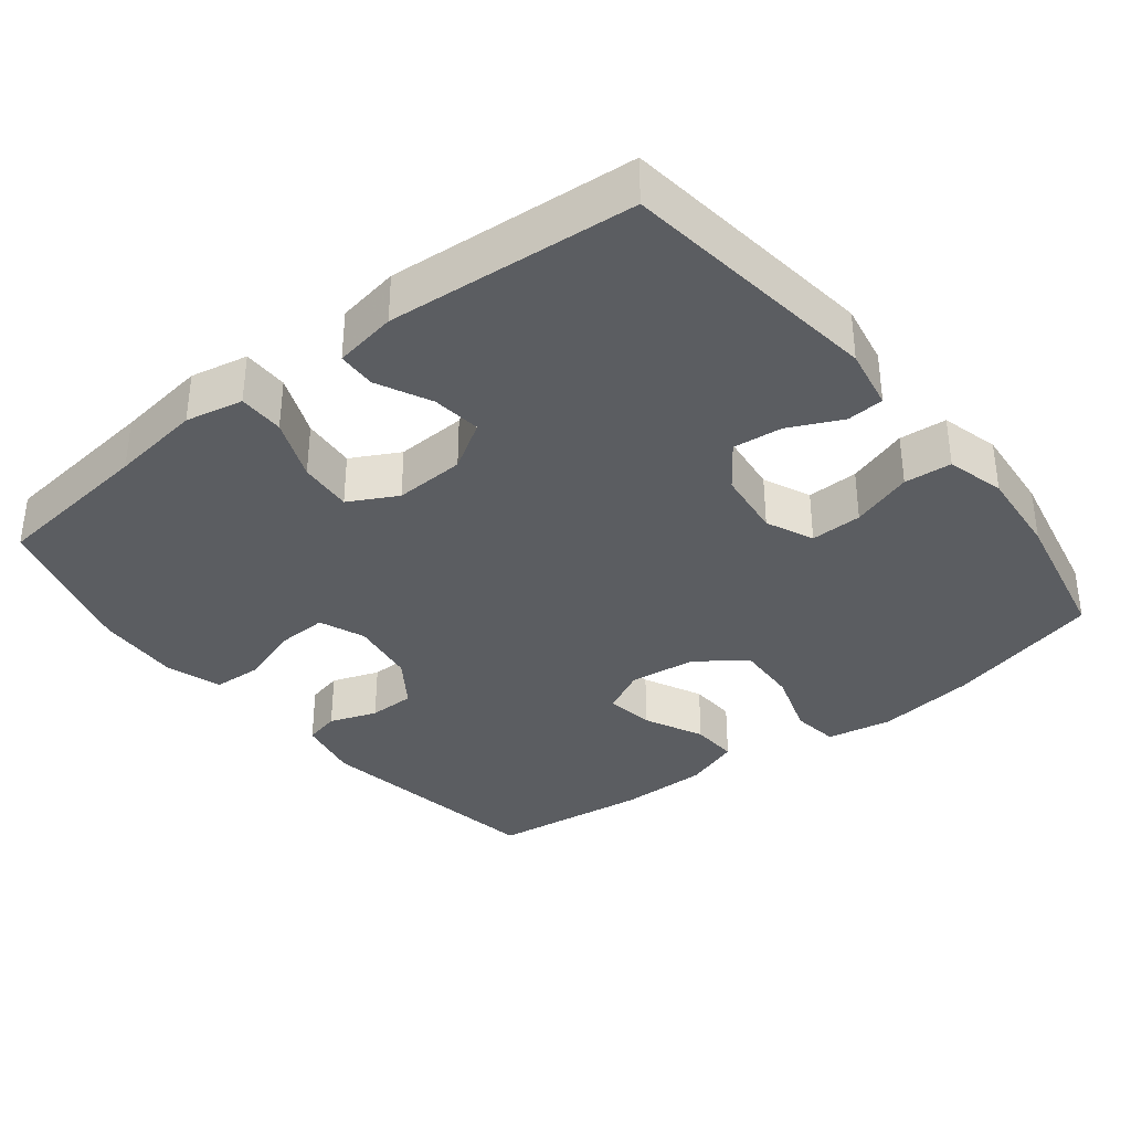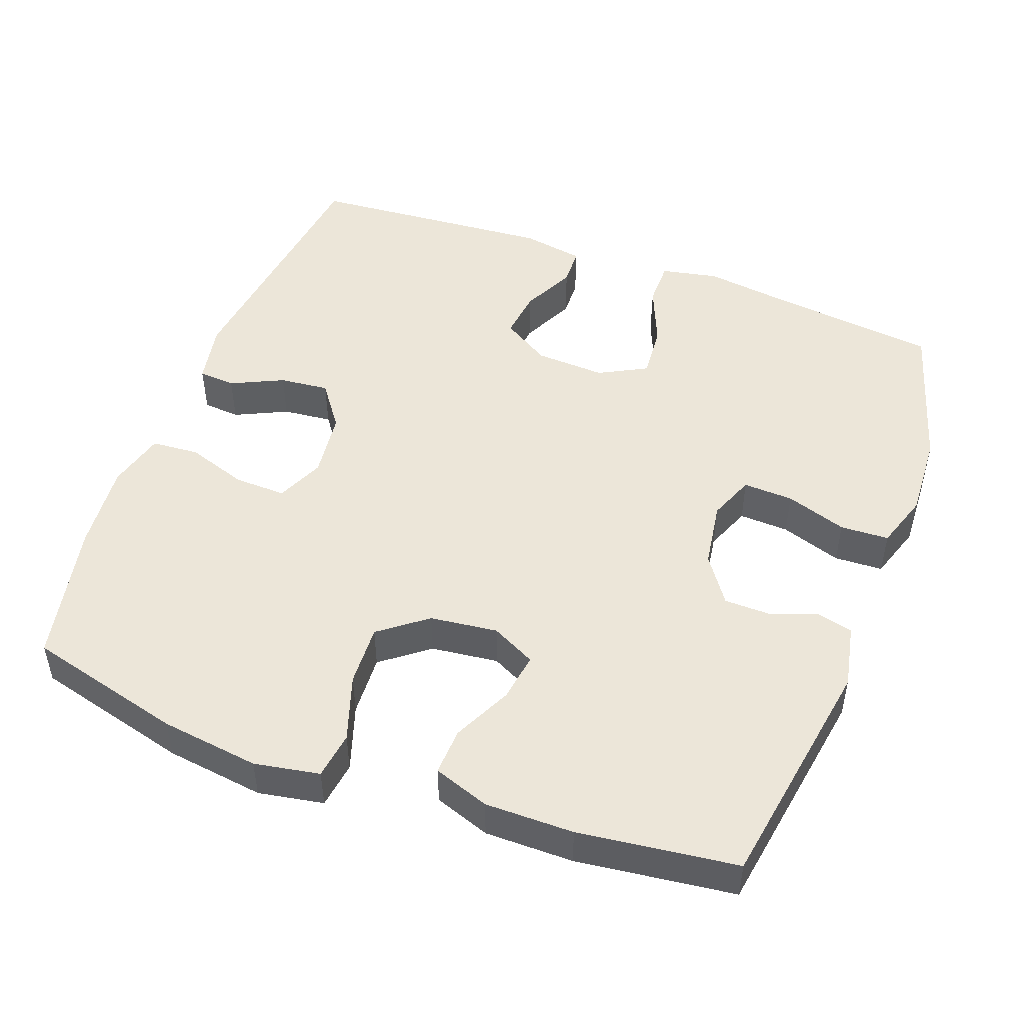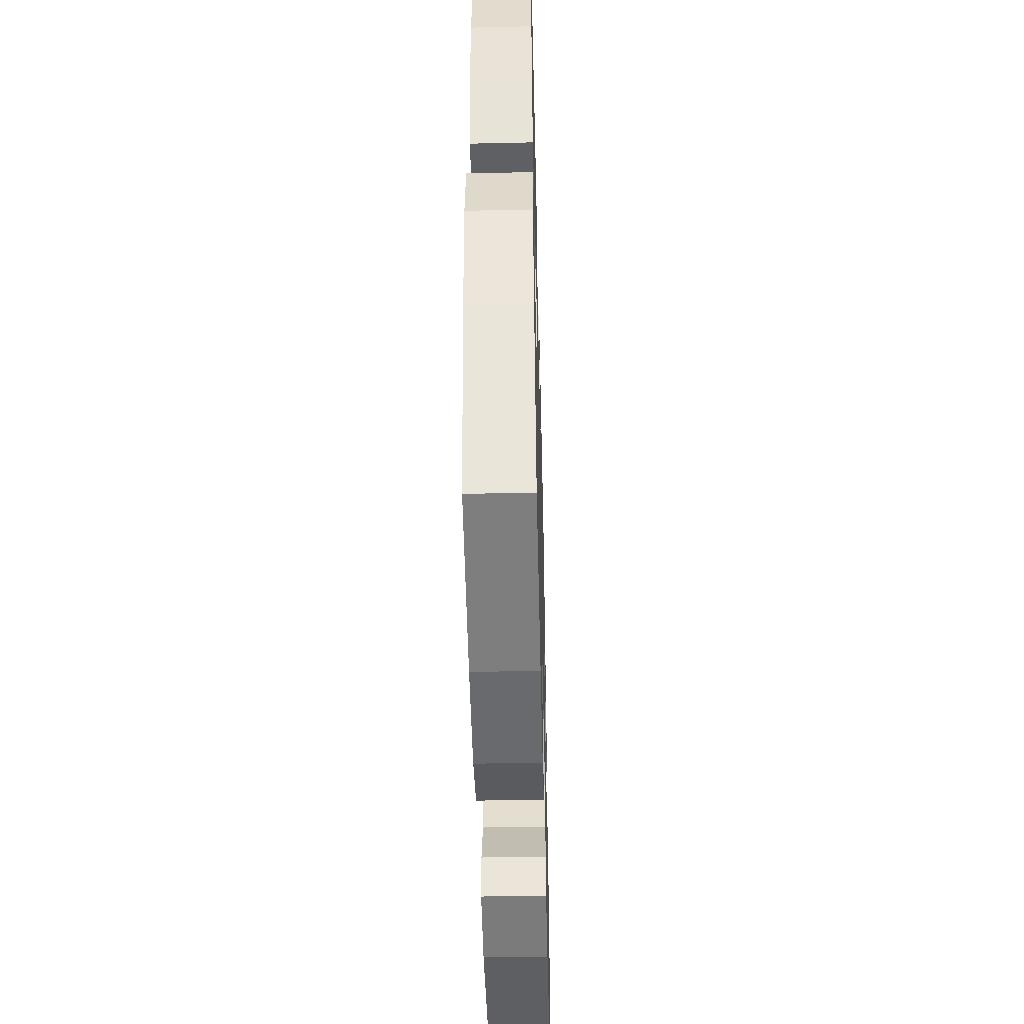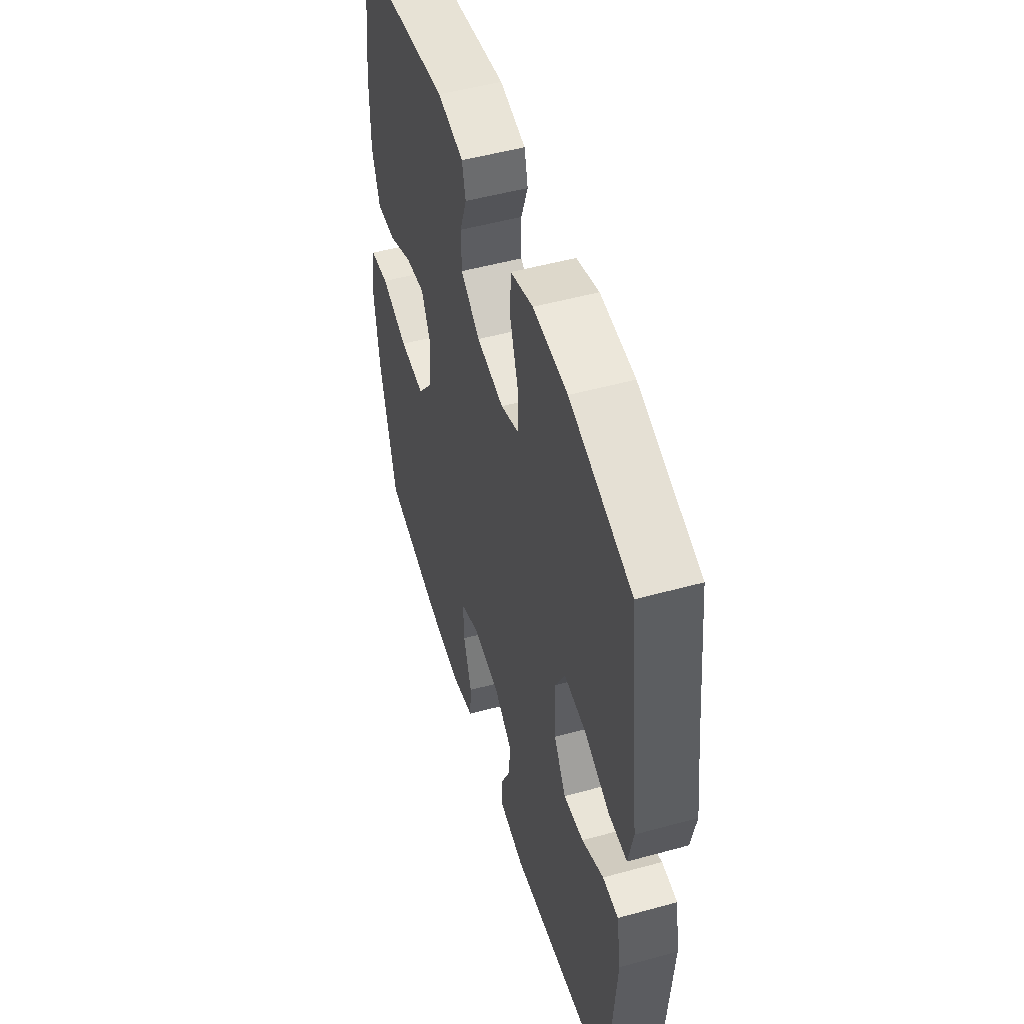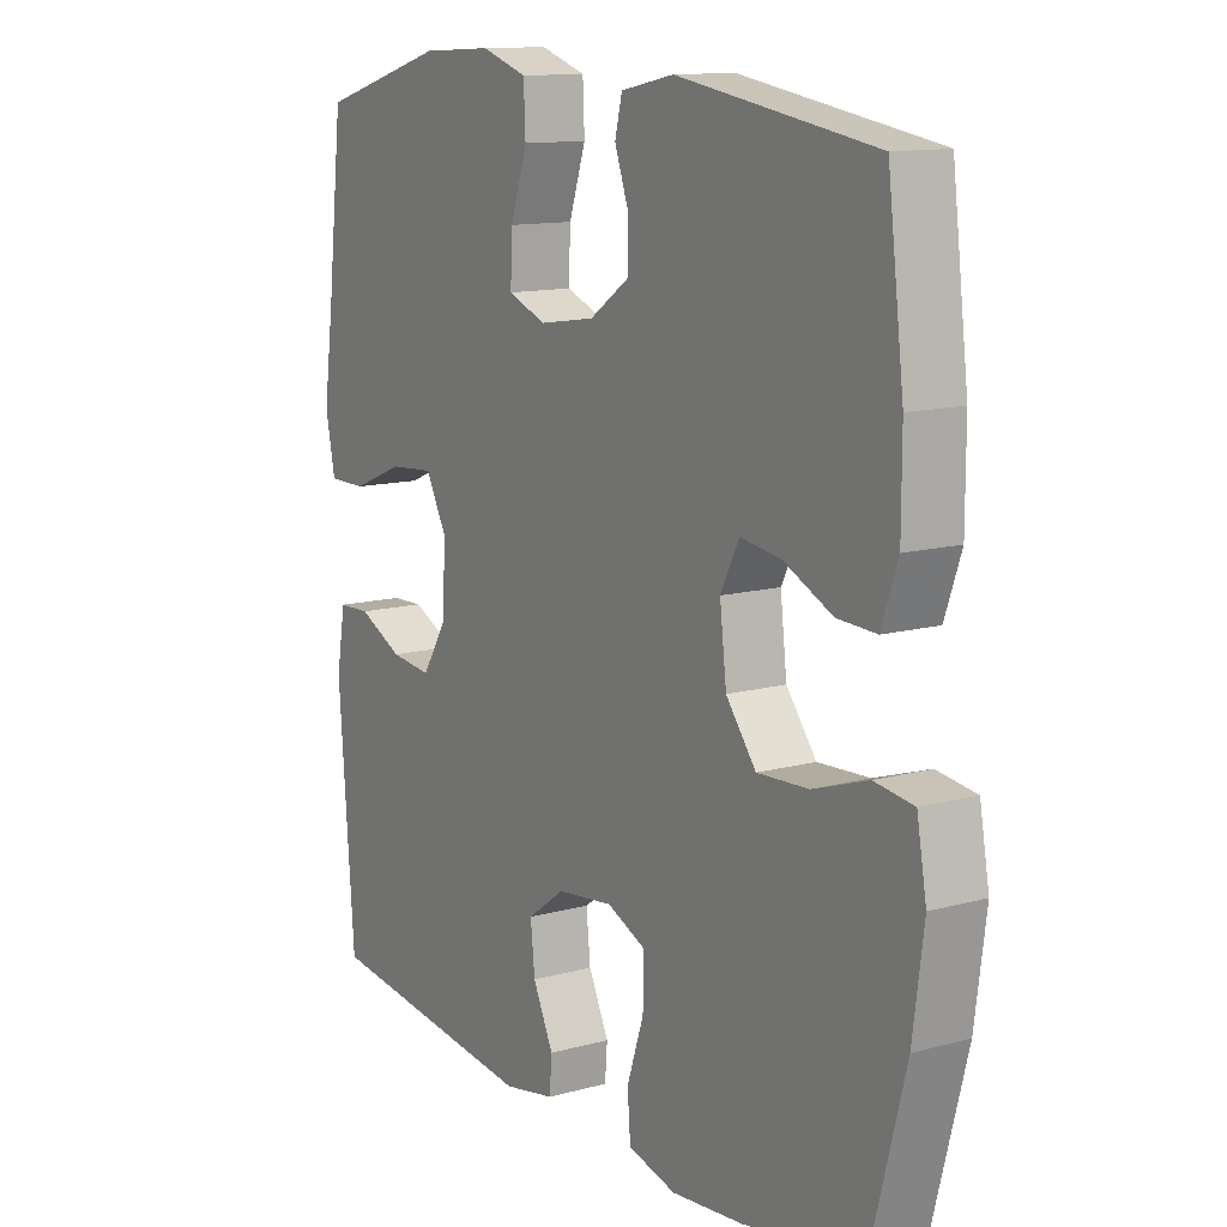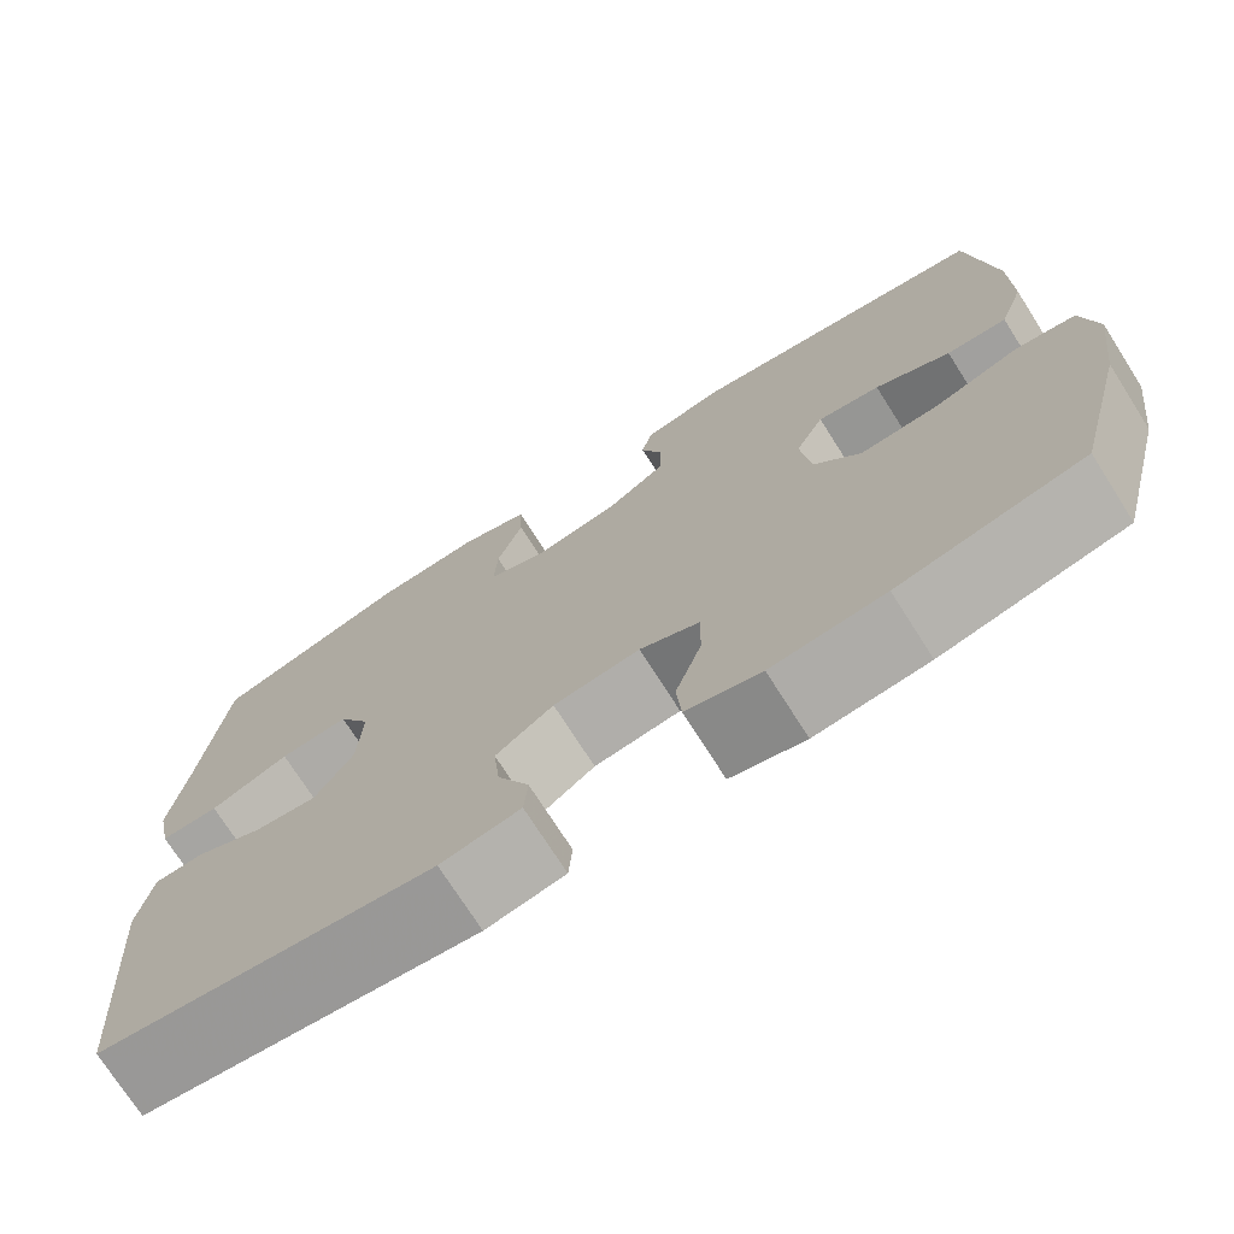
<metadata>
{"format":"obj","ext":"obj","renderer":"f3d","projection":"perspective","resolution":1024,"background":"white","views":[{"elev":-35.4,"azim":128.2,"up":"+Y"},{"elev":49.0,"azim":-69.7,"up":"+Y"},{"elev":-47.8,"azim":-88.6,"up":"+Z"},{"elev":51.0,"azim":73.3,"up":"+Z"},{"elev":12.4,"azim":-122.6,"up":"+Z"},{"elev":-73.6,"azim":-147.5,"up":"+Z"}]}
</metadata>
<code>
v -0.5 0.07 0.5
v -0.173 0.07 0.553
v -0.085 0.07 0.535
v -0.073 0.07 0.486
v -0.096 0.07 0.421
v -0.095 0.07 0.357
v -0.03 0.07 0.312
v 0.062 0.07 0.298
v 0.125 0.07 0.323
v 0.122 0.07 0.392
v 0.094 0.07 0.476
v 0.097 0.07 0.543
v 0.173 0.07 0.568
v 0.29 0.07 0.562
v 0.5 0.07 0.5
v 0.526 0.07 0.275
v 0.543 0.07 0.15
v 0.527 0.07 0.071
v 0.464 0.07 0.071
v 0.379 0.07 0.106
v 0.305 0.07 0.112
v 0.27 0.07 0.046
v 0.275 0.07 -0.051
v 0.316 0.07 -0.117
v 0.384 0.07 -0.109
v 0.458 0.07 -0.073
v 0.511 0.07 -0.075
v 0.526 0.07 -0.161
v 0.5 0.07 -0.5
v 0.141 0.07 -0.545
v 0.056 0.07 -0.529
v 0.052 0.07 -0.478
v 0.086 0.07 -0.406
v 0.093 0.07 -0.338
v 0.031 0.07 -0.293
v -0.062 0.07 -0.282
v -0.127 0.07 -0.311
v -0.125 0.07 -0.382
v -0.097 0.07 -0.466
v -0.102 0.07 -0.531
v -0.182 0.07 -0.552
v -0.303 0.07 -0.541
v -0.5 0.07 -0.5
v -0.556 0.07 -0.285
v -0.574 0.07 -0.149
v -0.558 0.07 -0.059
v -0.493 0.07 -0.05
v -0.402 0.07 -0.08
v -0.317 0.07 -0.084
v -0.267 0.07 -0.019
v -0.256 0.07 0.074
v -0.287 0.07 0.135
v -0.354 0.07 0.125
v -0.435 0.07 0.086
v -0.5 0.07 0.083
v -0.527 0.07 0.16
v -0.527 0.07 0.282
v -0.5 0 0.5
v -0.173 0 0.553
v -0.085 0 0.535
v -0.073 0 0.486
v -0.096 0 0.421
v -0.095 0 0.357
v -0.03 0 0.312
v 0.062 0 0.298
v 0.125 0 0.323
v 0.122 0 0.392
v 0.094 0 0.476
v 0.097 0 0.543
v 0.173 0 0.568
v 0.29 0 0.562
v 0.5 0 0.5
v 0.526 0 0.275
v 0.543 0 0.15
v 0.527 0 0.071
v 0.464 0 0.071
v 0.379 0 0.106
v 0.305 0 0.112
v 0.27 0 0.046
v 0.275 0 -0.051
v 0.316 0 -0.117
v 0.384 0 -0.109
v 0.458 0 -0.073
v 0.511 0 -0.075
v 0.526 0 -0.161
v 0.5 0 -0.5
v 0.141 0 -0.545
v 0.056 0 -0.529
v 0.052 0 -0.478
v 0.086 0 -0.406
v 0.093 0 -0.338
v 0.031 0 -0.293
v -0.062 0 -0.282
v -0.127 0 -0.311
v -0.125 0 -0.382
v -0.097 0 -0.466
v -0.102 0 -0.531
v -0.182 0 -0.552
v -0.303 0 -0.541
v -0.5 0 -0.5
v -0.556 0 -0.285
v -0.574 0 -0.149
v -0.558 0 -0.059
v -0.493 0 -0.05
v -0.402 0 -0.08
v -0.317 0 -0.084
v -0.267 0 -0.019
v -0.256 0 0.074
v -0.287 0 0.135
v -0.354 0 0.125
v -0.435 0 0.086
v -0.5 0 0.083
v -0.527 0 0.16
v -0.527 0 0.282
f 3 4 5
f 2 3 5
f 1 2 5
f 57 1 5
f 56 57 5
f 55 56 5
f 54 55 5
f 53 54 5
f 52 53 5 6
f 51 52 6 7
f 50 51 7 8
f 49 50 8 9
f 46 47 48
f 45 46 48
f 44 45 48
f 43 44 48
f 42 43 48
f 41 42 48
f 40 41 48
f 39 40 48
f 38 39 48
f 37 38 48 49
f 36 37 49 9
f 31 32 33
f 30 31 33
f 29 30 33
f 28 29 33
f 27 28 33
f 26 27 33
f 25 26 33
f 24 25 33 34
f 23 24 34 35
f 18 19 20
f 17 18 20
f 16 17 20
f 16 20 21
f 15 16 21
f 14 15 21
f 13 14 21
f 12 13 21
f 11 12 21
f 10 11 21
f 9 10 21 22
f 23 35 36
f 22 23 36
f 9 22 36
f 62 61 60
f 62 60 59
f 62 59 58
f 62 58 114
f 62 114 113
f 62 113 112
f 62 112 111
f 62 111 110
f 63 62 110 109
f 64 63 109 108
f 65 64 108 107
f 66 65 107 106
f 105 104 103
f 105 103 102
f 105 102 101
f 105 101 100
f 105 100 99
f 105 99 98
f 105 98 97
f 105 97 96
f 105 96 95
f 106 105 95 94
f 66 106 94 93
f 90 89 88
f 90 88 87
f 90 87 86
f 90 86 85
f 90 85 84
f 90 84 83
f 90 83 82
f 91 90 82 81
f 92 91 81 80
f 77 76 75
f 77 75 74
f 77 74 73
f 78 77 73
f 78 73 72
f 78 72 71
f 78 71 70
f 78 70 69
f 78 69 68
f 78 68 67
f 79 78 67 66
f 93 92 80
f 93 80 79
f 93 79 66
f 1 58 59 2
f 2 59 60 3
f 3 60 61 4
f 4 61 62 5
f 5 62 63 6
f 6 63 64 7
f 7 64 65 8
f 8 65 66 9
f 9 66 67 10
f 10 67 68 11
f 11 68 69 12
f 12 69 70 13
f 13 70 71 14
f 14 71 72 15
f 15 72 73 16
f 16 73 74 17
f 17 74 75 18
f 18 75 76 19
f 19 76 77 20
f 20 77 78 21
f 21 78 79 22
f 22 79 80 23
f 23 80 81 24
f 24 81 82 25
f 25 82 83 26
f 26 83 84 27
f 27 84 85 28
f 28 85 86 29
f 29 86 87 30
f 30 87 88 31
f 31 88 89 32
f 32 89 90 33
f 33 90 91 34
f 34 91 92 35
f 35 92 93 36
f 36 93 94 37
f 37 94 95 38
f 38 95 96 39
f 39 96 97 40
f 40 97 98 41
f 41 98 99 42
f 42 99 100 43
f 43 100 101 44
f 44 101 102 45
f 45 102 103 46
f 46 103 104 47
f 47 104 105 48
f 48 105 106 49
f 49 106 107 50
f 50 107 108 51
f 51 108 109 52
f 52 109 110 53
f 53 110 111 54
f 54 111 112 55
f 55 112 113 56
f 56 113 114 57
f 57 114 58 1

</code>
